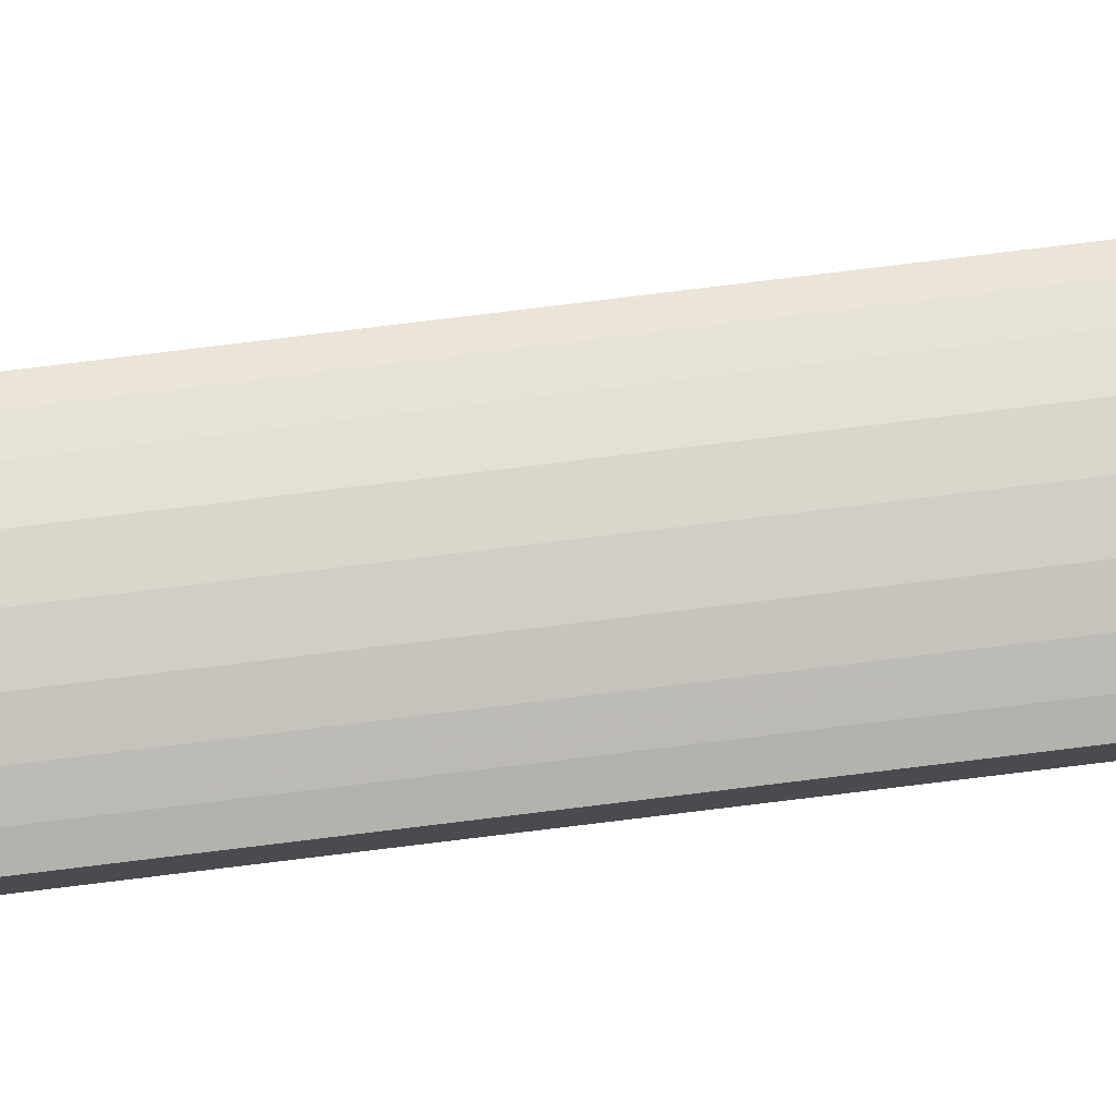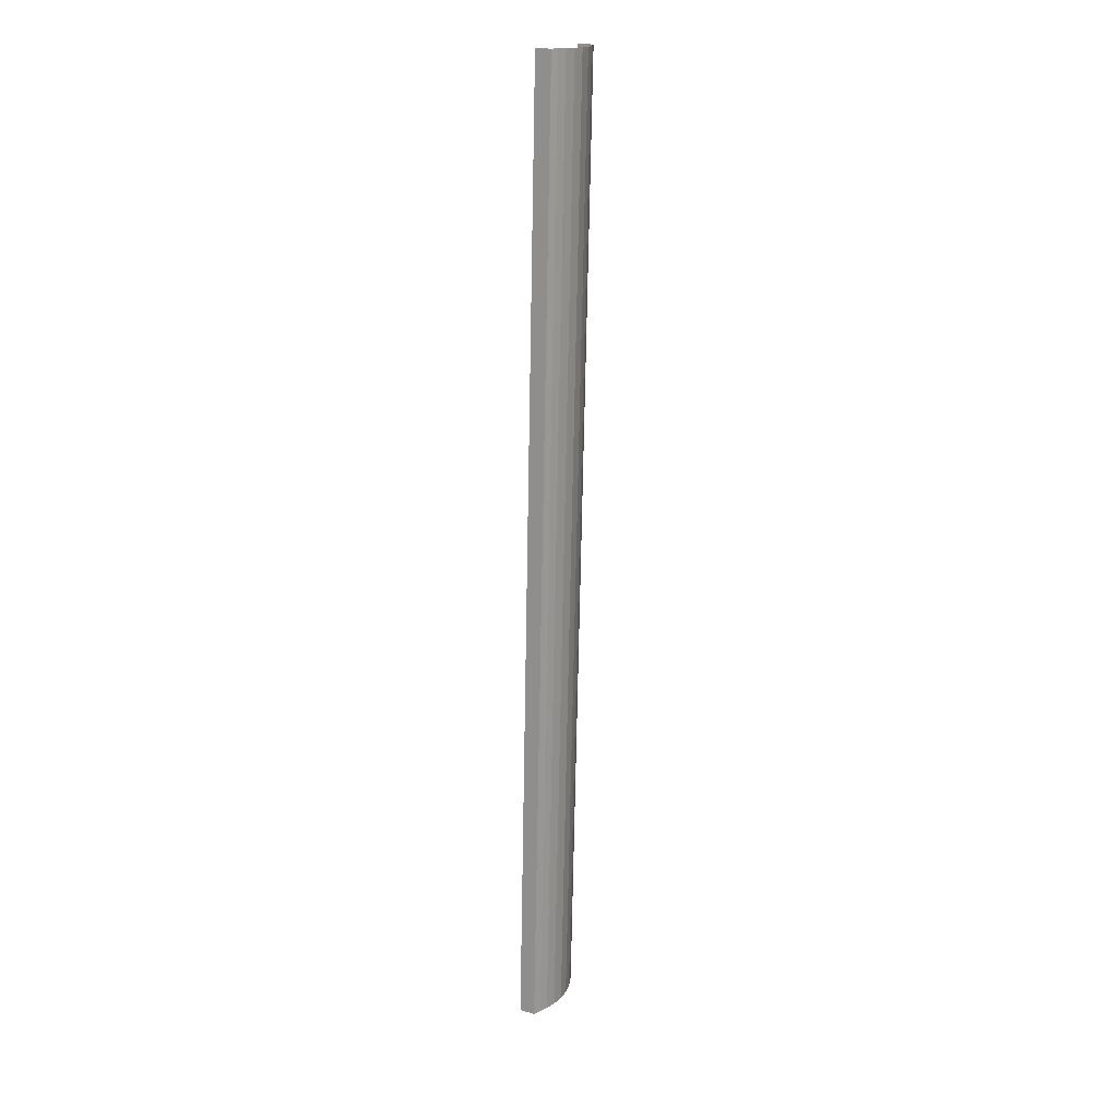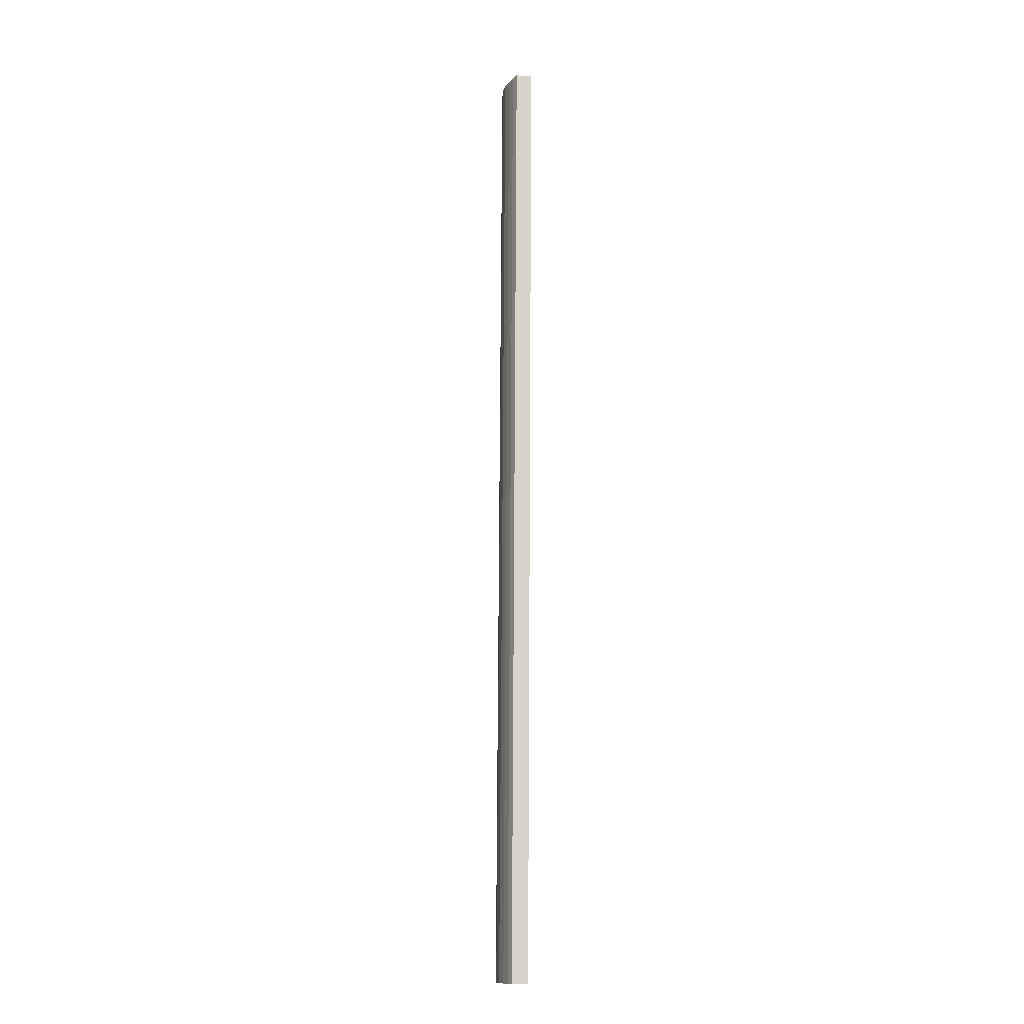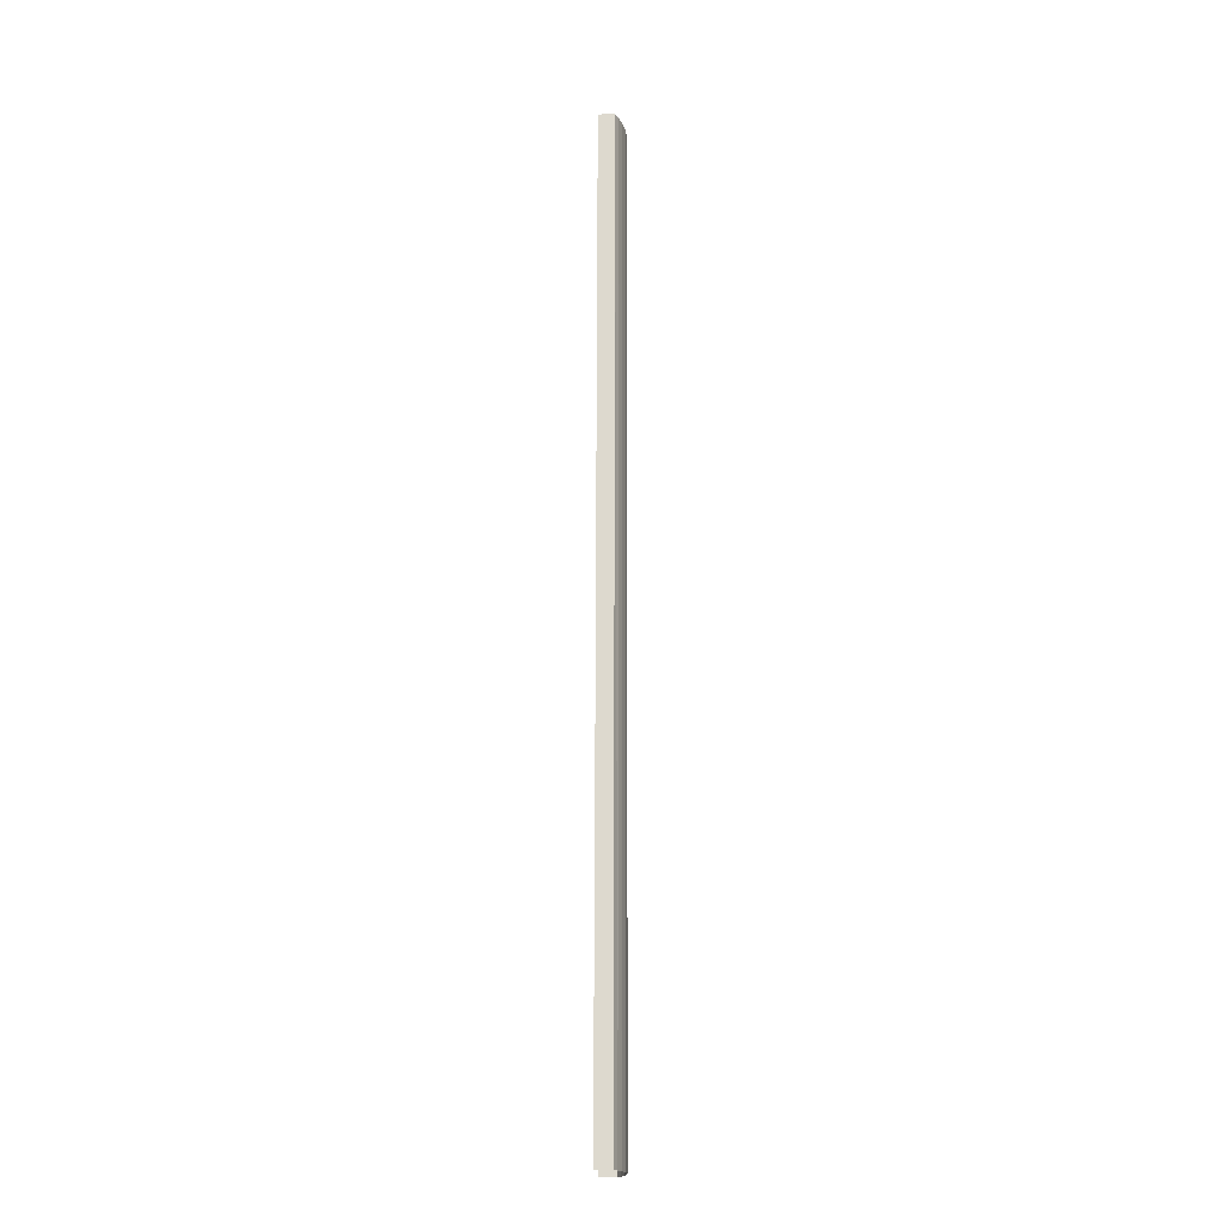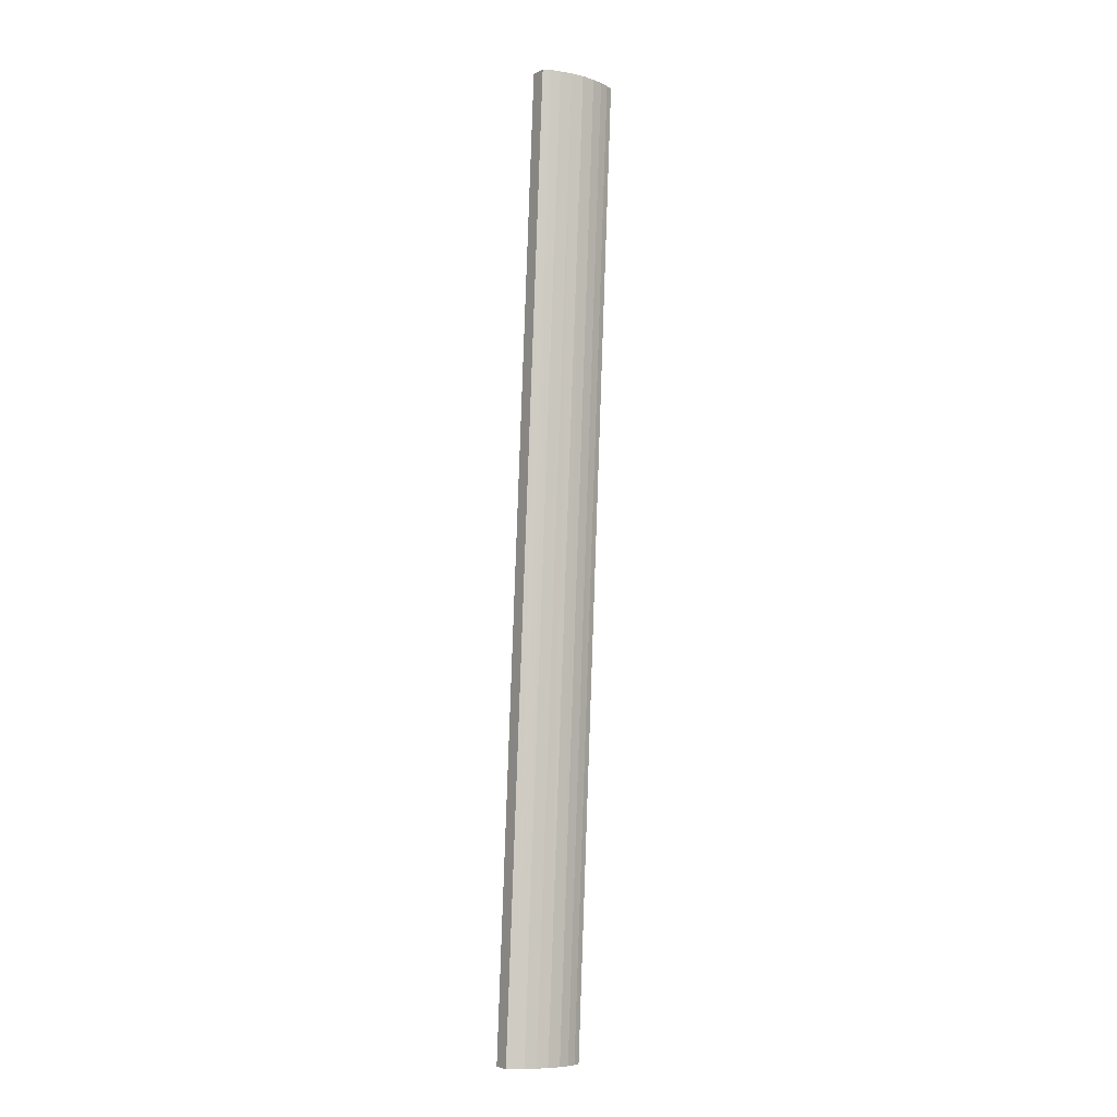
<metadata>
{"format":"obj","ext":"obj","renderer":"f3d","projection":"perspective","resolution":1024,"background":"white","views":[{"elev":78.3,"azim":80.6,"up":"+Z"},{"elev":20.7,"azim":-62.5,"up":"+Y"},{"elev":-15.3,"azim":82.4,"up":"+Y"},{"elev":-16.6,"azim":-87.9,"up":"+Y"},{"elev":-5.2,"azim":-34.7,"up":"+Y"}]}
</metadata>
<code>
v -2.194e+05 -1.251e+05 12.98
v -2.194e+05 -1.251e+05 12.98
v -2.194e+05 -1.252e+05 12.98
v -2.194e+05 -1.252e+05 12.98
v -2.194e+05 -1.251e+05 14.09
v -2.194e+05 -1.252e+05 14.09
v -2.194e+05 -1.252e+05 14.13
v -2.194e+05 -1.251e+05 14.13
v -2.194e+05 -1.252e+05 13.97
v -2.194e+05 -1.251e+05 14.09
v -2.194e+05 -1.252e+05 14.09
v -2.194e+05 -1.251e+05 13.97
v -2.194e+05 -1.251e+05 13.83
v -2.194e+05 -1.252e+05 13.69
v -2.194e+05 -1.251e+05 13.69
v -2.194e+05 -1.252e+05 13.83
v -2.194e+05 -1.251e+05 13.83
v -2.194e+05 -1.252e+05 13.83
v -2.194e+05 -1.252e+05 13.97
v -2.194e+05 -1.251e+05 13.97
v -2.194e+05 -1.251e+05 13.69
v -2.194e+05 -1.252e+05 13.69
f 1 2 3
f 4 1 3
f 22 4 18
f 4 3 7
f 18 4 19
f 3 14 16
f 19 4 6
f 6 4 7
f 9 3 16
f 7 3 11
f 11 3 9
f 15 2 13
f 2 1 8
f 13 2 12
f 1 21 17
f 12 2 10
f 10 2 8
f 20 1 17
f 8 1 5
f 5 1 20
f 5 6 7
f 8 5 7
f 9 10 11
f 9 12 10
f 13 14 15
f 13 16 14
f 16 12 9
f 16 13 12
f 17 18 19
f 20 17 19
f 11 8 7
f 11 10 8
f 20 19 6
f 5 20 6
f 21 22 18
f 17 21 18
f 14 3 2
f 15 14 2
f 22 1 4
f 22 21 1

</code>
